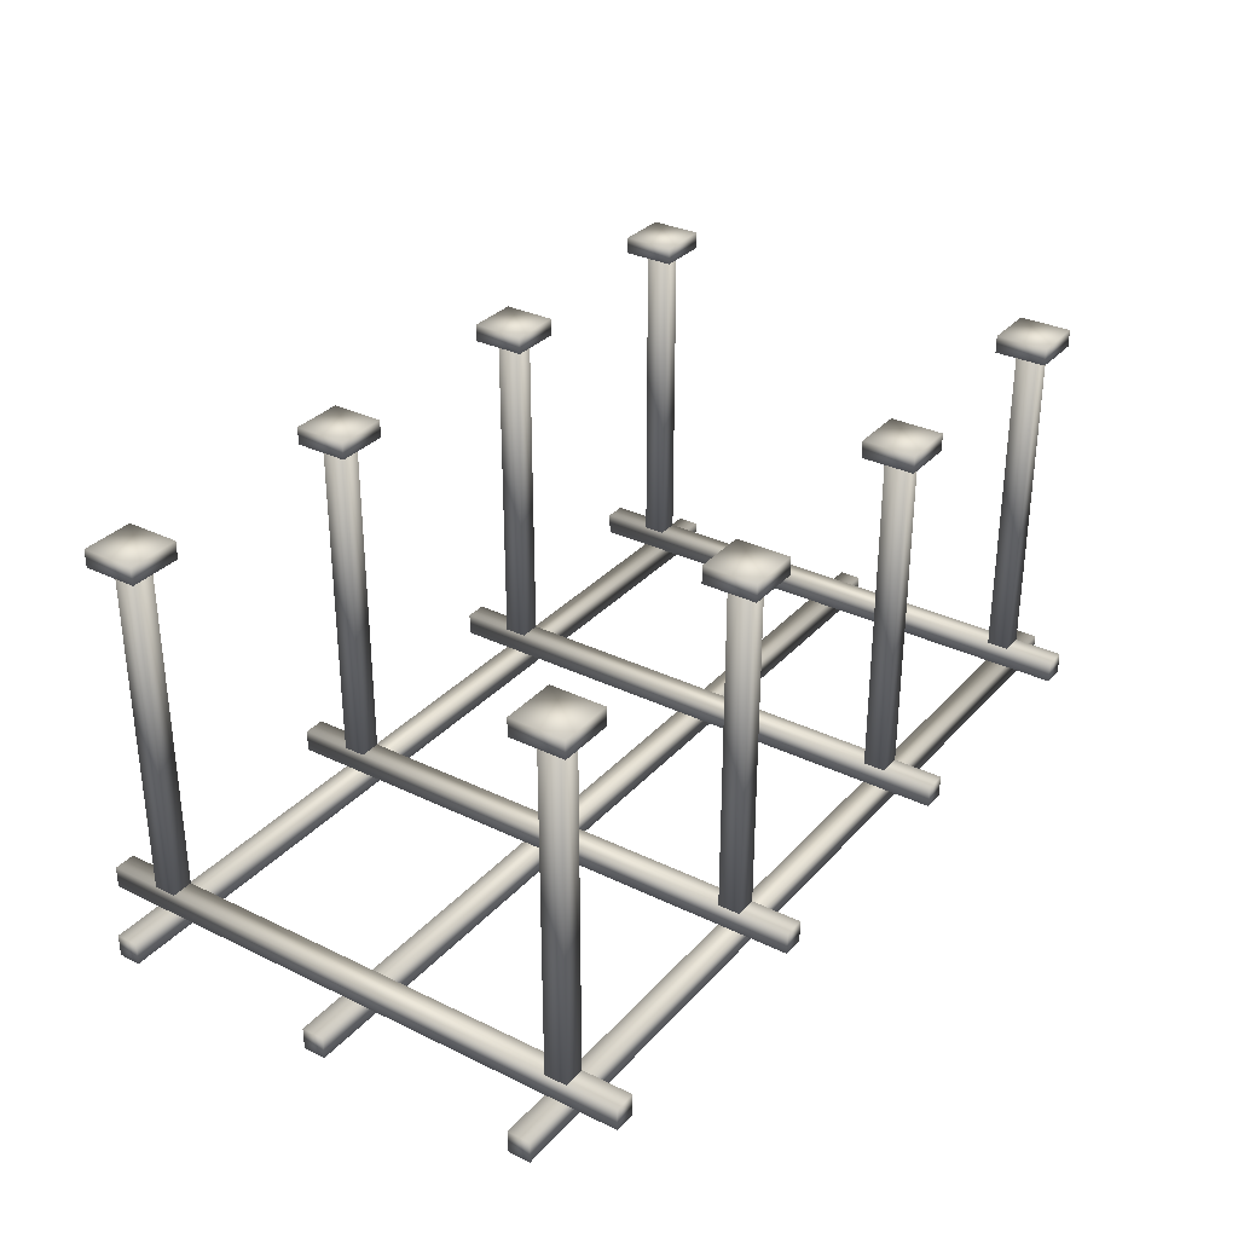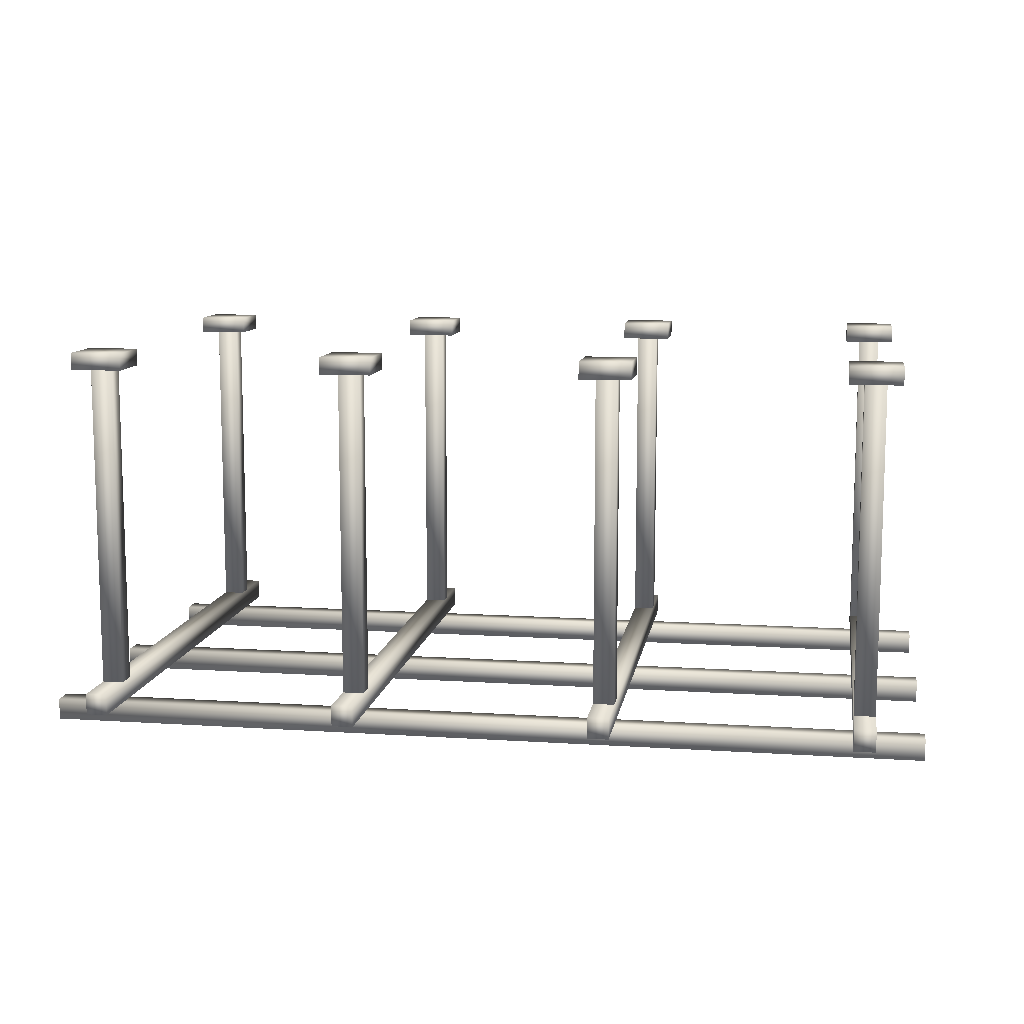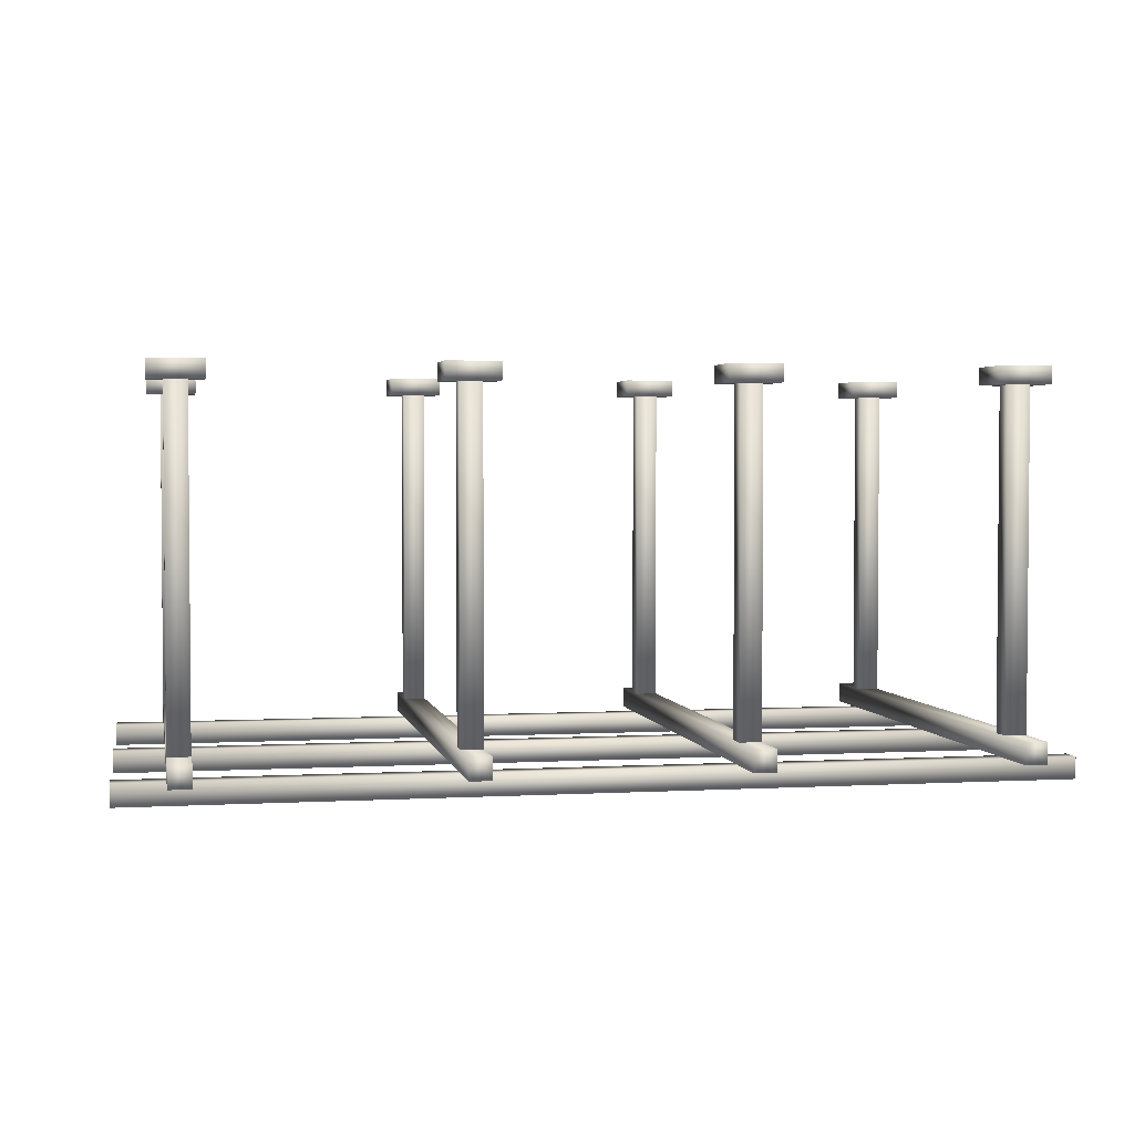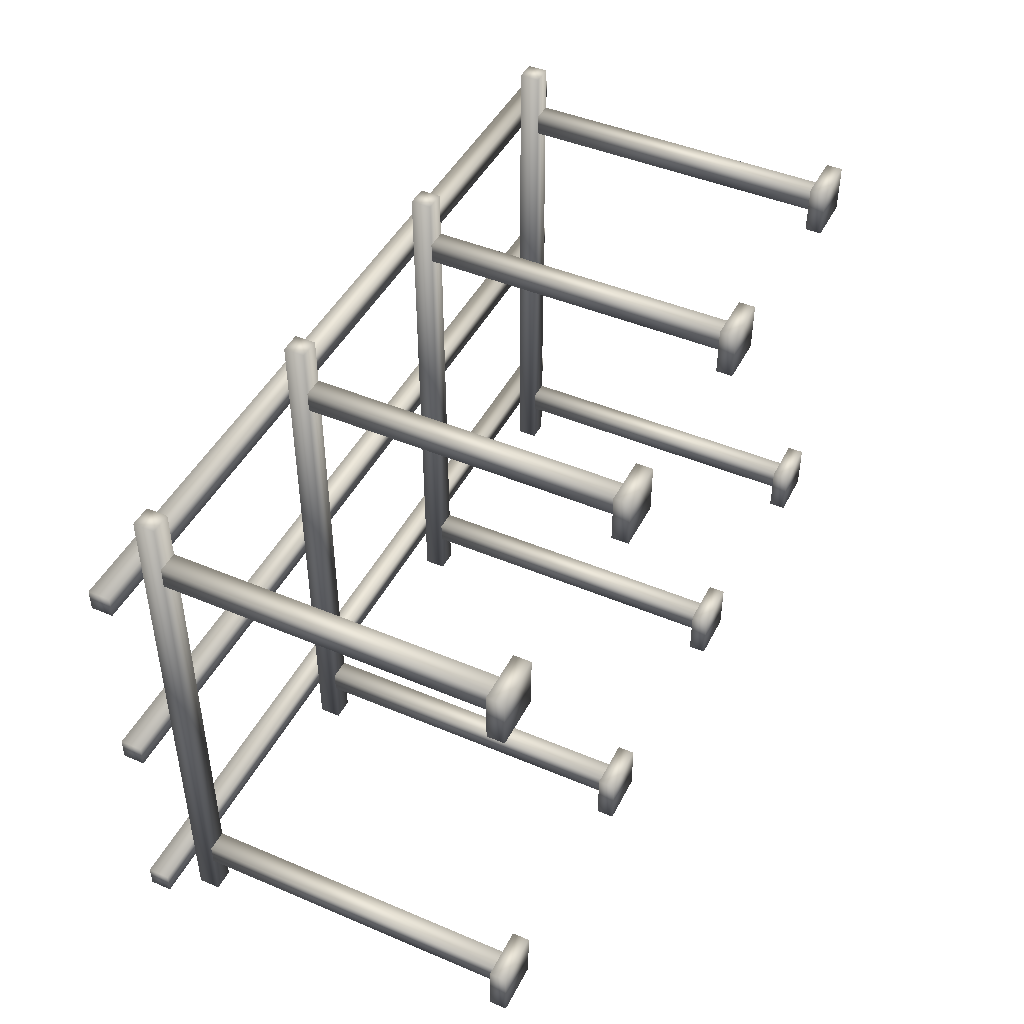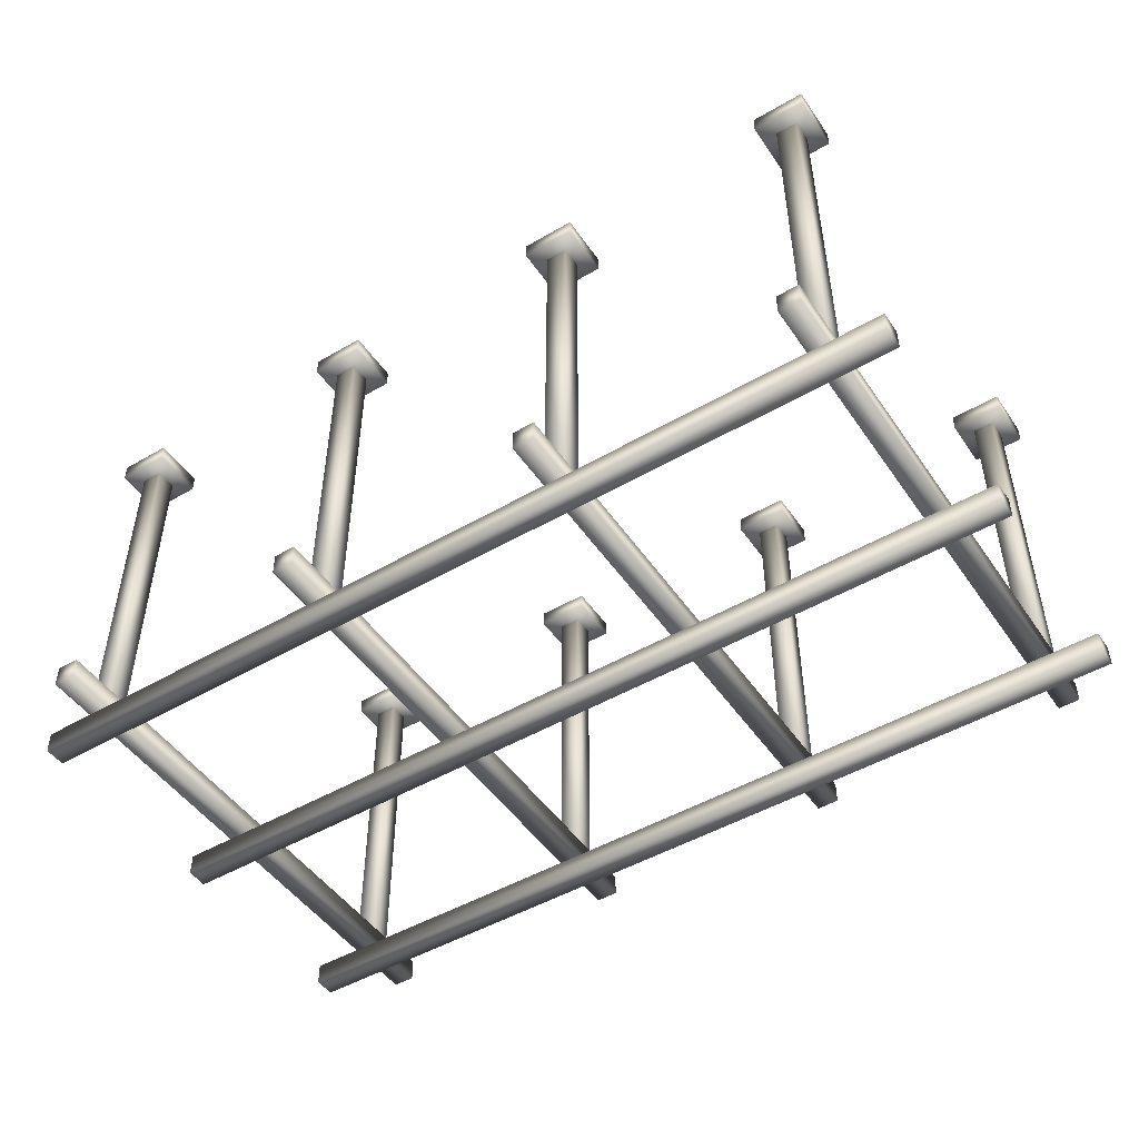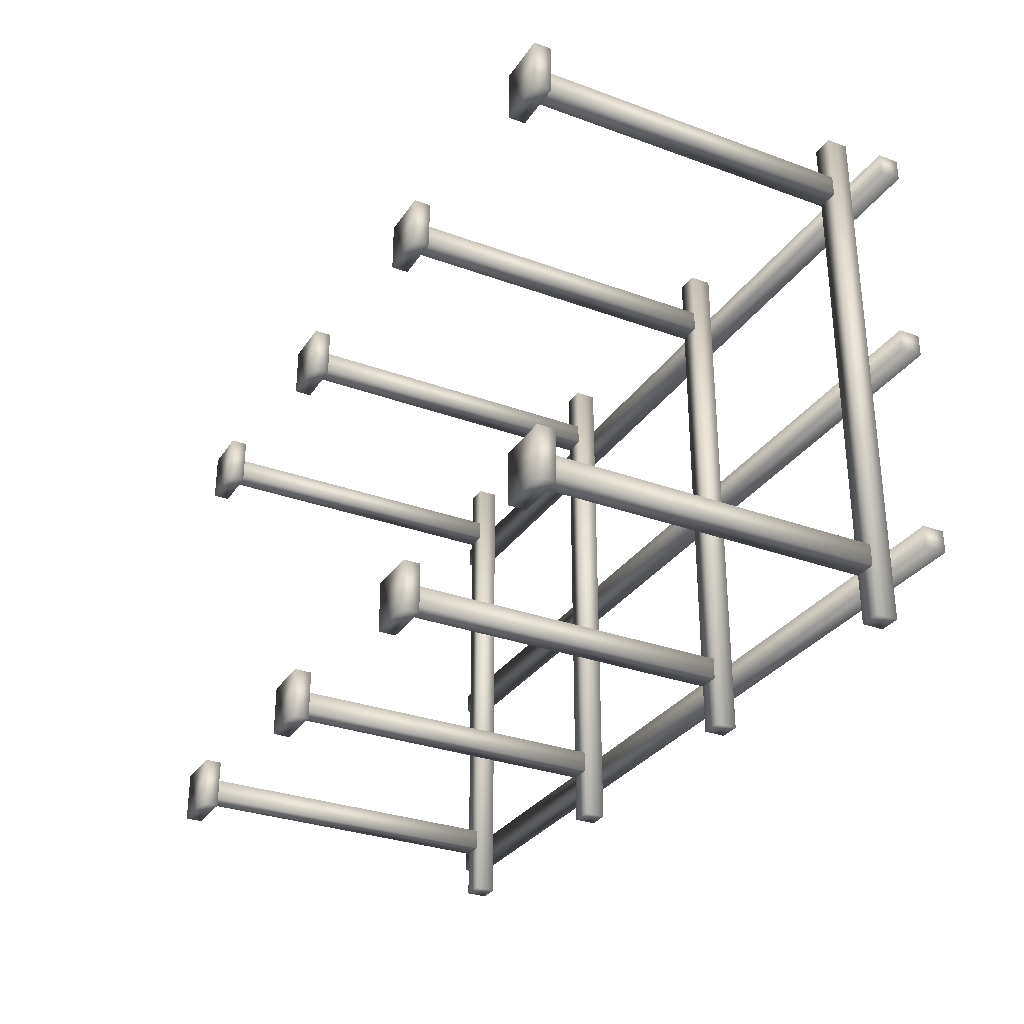
<metadata>
{"format":"obj","ext":"obj","renderer":"f3d","projection":"perspective","resolution":1024,"background":"white","views":[{"elev":31.9,"azim":-55.6,"up":"+Z"},{"elev":10.6,"azim":9.3,"up":"+Z"},{"elev":2.8,"azim":169.0,"up":"+Z"},{"elev":45.4,"azim":-64.0,"up":"+Y"},{"elev":-48.4,"azim":-147.0,"up":"+Z"},{"elev":-30.6,"azim":62.2,"up":"+Y"}]}
</metadata>
<code>
o outdoor_shadeden002.001
v -9.708 -4.814 -0.2
v -9.708 -5.064 -0.2
v -9.458 -5.064 -0.2
v -9.458 -4.814 -0.2
v -9.708 -4.814 -4.05
v -9.458 -4.814 -4.05
v -9.458 -5.064 -4.05
v -9.708 -5.064 -4.05
v -0.8189 -4.639 0
v -0.8189 -5.239 0
v -0.2189 -5.239 0
v -0.2189 -4.639 0
v -0.8189 -4.639 -0.2
v -0.2189 -4.639 -0.2
v -0.2189 -5.239 -0.2
v -0.8189 -5.239 -0.2
v -0.8189 0.3 0
v -0.8189 -0.3 0
v -0.2189 -0.3 0
v -0.2189 0.3 0
v -0.8189 0.3 -0.2
v -0.2189 0.3 -0.2
v -0.2189 -0.3 -0.2
v -0.8189 -0.3 -0.2
v -3.84 -4.639 0
v -3.84 -5.239 0
v -3.24 -5.239 0
v -3.24 -4.639 0
v -3.84 -4.639 -0.2
v -3.24 -4.639 -0.2
v -3.24 -5.239 -0.2
v -3.84 -5.239 -0.2
v -3.84 0.3 0
v -3.84 -0.3 0
v -3.24 -0.3 0
v -3.24 0.3 0
v -3.84 0.3 -0.2
v -3.24 0.3 -0.2
v -3.24 -0.3 -0.2
v -3.84 -0.3 -0.2
v -6.862 -4.639 0
v -6.862 -5.239 0
v -6.262 -5.239 0
v -6.262 -4.639 0
v -6.862 -4.639 -0.2
v -6.262 -4.639 -0.2
v -6.262 -5.239 -0.2
v -6.862 -5.239 -0.2
v -6.862 0.3 0
v -6.862 -0.3 0
v -6.262 -0.3 0
v -6.262 0.3 0
v -6.862 0.3 -0.2
v -6.262 0.3 -0.2
v -6.262 -0.3 -0.2
v -6.862 -0.3 -0.2
v -9.883 -4.639 0
v -9.883 -5.239 0
v -9.283 -5.239 0
v -9.283 -4.639 0
v -9.883 -4.639 -0.2
v -9.283 -4.639 -0.2
v -9.283 -5.239 -0.2
v -9.883 -5.239 -0.2
v -9.883 0.3 0
v -9.883 -0.3 0
v -9.283 -0.3 0
v -9.283 0.3 0
v -9.883 0.3 -0.2
v -9.283 0.3 -0.2
v -9.283 -0.3 -0.2
v -9.883 -0.3 -0.2
v 0.1776 -2.595 -4.3
v 0.1776 -2.595 -4.55
v 0.1776 -2.345 -4.55
v 0.1776 -2.345 -4.3
v -10.29 -2.595 -4.3
v -10.29 -2.345 -4.55
v -10.29 -2.595 -4.55
v -10.29 -2.345 -4.3
v 0.1776 -0.122 -4.3
v 0.1776 -0.122 -4.55
v 0.1776 0.128 -4.55
v 0.1776 0.128 -4.3
v -10.29 -0.122 -4.3
v -10.29 0.128 -4.55
v -10.29 -0.122 -4.55
v -10.29 0.128 -4.3
v 0.1776 -5.064 -4.3
v 0.1776 -5.064 -4.55
v 0.1776 -4.814 -4.55
v 0.1776 -4.814 -4.3
v -10.29 -5.064 -4.3
v -10.29 -4.814 -4.55
v -10.29 -5.064 -4.55
v -10.29 -4.814 -4.3
v -0.6439 -5.636 -4.05
v -0.3939 -5.636 -4.3
v -0.3939 -5.636 -4.05
v -0.6439 0.6965 -4.05
v -0.3939 0.6965 -4.3
v -0.6439 0.6965 -4.3
v -0.3939 0.6965 -4.05
v -0.6439 -5.636 -4.3
v -0.6439 -4.814 -0.2
v -0.6439 -5.064 -0.2
v -0.3939 -5.064 -0.2
v -0.3939 -4.814 -0.2
v -0.6439 -4.814 -4.05
v -0.3939 -4.814 -4.05
v -0.3939 -5.064 -4.05
v -0.6439 -5.064 -4.05
v -0.6439 0.125 -0.2
v -0.6439 -0.125 -0.2
v -0.3939 -0.125 -0.2
v -0.3939 0.125 -0.2
v -0.6439 0.125 -4.05
v -0.3939 0.125 -4.05
v -0.3939 -0.125 -4.05
v -0.6439 -0.125 -4.05
v -3.665 -5.636 -4.05
v -3.415 -5.636 -4.3
v -3.415 -5.636 -4.05
v -3.665 0.6965 -4.05
v -3.415 0.6965 -4.3
v -3.665 0.6965 -4.3
v -3.415 0.6965 -4.05
v -3.665 -5.636 -4.3
v -3.665 -4.814 -0.2
v -3.665 -5.064 -0.2
v -3.415 -5.064 -0.2
v -3.415 -4.814 -0.2
v -3.665 -4.814 -4.05
v -3.415 -4.814 -4.05
v -3.415 -5.064 -4.05
v -3.665 -5.064 -4.05
v -3.665 0.125 -0.2
v -3.665 -0.125 -0.2
v -3.415 -0.125 -0.2
v -3.415 0.125 -0.2
v -3.665 0.125 -4.05
v -3.415 0.125 -4.05
v -3.415 -0.125 -4.05
v -3.665 -0.125 -4.05
v -6.687 -5.636 -4.05
v -6.437 -5.636 -4.3
v -6.437 -5.636 -4.05
v -6.687 0.6965 -4.05
v -6.437 0.6965 -4.3
v -6.687 0.6965 -4.3
v -6.437 0.6965 -4.05
v -6.687 -5.636 -4.3
v -6.687 -4.814 -0.2
v -6.687 -5.064 -0.2
v -6.437 -5.064 -0.2
v -6.437 -4.814 -0.2
v -6.687 -4.814 -4.05
v -6.437 -4.814 -4.05
v -6.437 -5.064 -4.05
v -6.687 -5.064 -4.05
v -6.687 0.125 -0.2
v -6.687 -0.125 -0.2
v -6.437 -0.125 -0.2
v -6.437 0.125 -0.2
v -6.687 0.125 -4.05
v -6.437 0.125 -4.05
v -6.437 -0.125 -4.05
v -6.687 -0.125 -4.05
v -9.708 -5.636 -4.05
v -9.458 -5.636 -4.3
v -9.458 -5.636 -4.05
v -9.708 0.6965 -4.05
v -9.458 0.6965 -4.3
v -9.708 0.6965 -4.3
v -9.458 0.6965 -4.05
v -9.708 -5.636 -4.3
v -9.708 0.125 -0.2
v -9.708 -0.125 -0.2
v -9.458 -0.125 -0.2
v -9.458 0.125 -0.2
v -9.708 0.125 -4.05
v -9.458 0.125 -4.05
v -9.458 -0.125 -4.05
v -9.708 -0.125 -4.05
f 2 4 1
f 6 8 5
f 10 12 9
f 14 16 13
f 18 20 17
f 22 24 21
f 26 28 25
f 30 32 29
f 34 36 33
f 38 40 37
f 42 44 41
f 46 48 45
f 50 52 49
f 54 56 53
f 58 60 57
f 62 64 61
f 66 68 65
f 70 72 69
f 74 76 73
f 77 78 79
f 82 84 81
f 85 86 87
f 90 92 89
f 93 94 95
f 97 98 99
f 100 101 102
f 106 108 105
f 110 112 109
f 114 116 113
f 118 120 117
f 121 122 123
f 124 125 126
f 130 132 129
f 134 136 133
f 138 140 137
f 142 144 141
f 145 146 147
f 148 149 150
f 154 156 153
f 158 160 157
f 162 164 161
f 166 168 165
f 169 170 171
f 172 173 174
f 178 180 177
f 182 184 181
f 77 80 78
f 85 88 86
f 93 96 94
f 97 104 98
f 100 103 101
f 121 128 122
f 124 127 125
f 145 152 146
f 148 151 149
f 169 176 170
f 172 175 173
f 2 3 4
f 6 7 8
f 10 11 12
f 14 15 16
f 18 19 20
f 22 23 24
f 26 27 28
f 30 31 32
f 34 35 36
f 38 39 40
f 42 43 44
f 46 47 48
f 50 51 52
f 54 55 56
f 58 59 60
f 62 63 64
f 66 67 68
f 70 71 72
f 74 75 76
f 82 83 84
f 90 91 92
f 106 107 108
f 110 111 112
f 114 115 116
f 118 119 120
f 130 131 132
f 134 135 136
f 138 139 140
f 142 143 144
f 154 155 156
f 158 159 160
f 162 163 164
f 166 167 168
f 178 179 180
f 182 183 184
f 4 5 1
f 2 7 3
f 12 13 9
f 10 15 11
f 20 21 17
f 18 23 19
f 28 29 25
f 26 31 27
f 36 37 33
f 34 39 35
f 44 45 41
f 42 47 43
f 52 53 49
f 50 55 51
f 60 61 57
f 58 63 59
f 68 69 65
f 66 71 67
f 76 77 73
f 74 78 75
f 81 88 85
f 82 86 83
f 92 93 89
f 90 94 91
f 97 103 100
f 98 102 101
f 108 109 105
f 106 111 107
f 116 117 113
f 114 119 115
f 121 127 124
f 122 126 125
f 132 133 129
f 130 135 131
f 140 141 137
f 138 143 139
f 145 151 148
f 146 150 149
f 156 157 153
f 154 159 155
f 164 165 161
f 162 167 163
f 169 175 172
f 170 174 173
f 180 181 177
f 178 183 179
f 97 99 103
f 98 104 102
f 121 123 127
f 122 128 126
f 145 147 151
f 146 152 150
f 169 171 175
f 170 176 174
f 4 6 5
f 2 8 7
f 12 14 13
f 10 16 15
f 20 22 21
f 18 24 23
f 28 30 29
f 26 32 31
f 36 38 37
f 34 40 39
f 44 46 45
f 42 48 47
f 52 54 53
f 50 56 55
f 60 62 61
f 58 64 63
f 68 70 69
f 66 72 71
f 76 80 77
f 74 79 78
f 81 84 88
f 82 87 86
f 92 96 93
f 90 95 94
f 108 110 109
f 106 112 111
f 116 118 117
f 114 120 119
f 132 134 133
f 130 136 135
f 140 142 141
f 138 144 143
f 156 158 157
f 154 160 159
f 164 166 165
f 162 168 167
f 180 182 181
f 178 184 183
f 3 6 4
f 1 8 2
f 11 14 12
f 9 16 10
f 19 22 20
f 17 24 18
f 27 30 28
f 25 32 26
f 35 38 36
f 33 40 34
f 43 46 44
f 41 48 42
f 51 54 52
f 49 56 50
f 59 62 60
f 57 64 58
f 67 70 68
f 65 72 66
f 75 80 76
f 73 79 74
f 83 88 84
f 81 87 82
f 91 96 92
f 89 95 90
f 99 101 103
f 104 100 102
f 107 110 108
f 105 112 106
f 115 118 116
f 113 120 114
f 123 125 127
f 128 124 126
f 131 134 132
f 129 136 130
f 139 142 140
f 137 144 138
f 147 149 151
f 152 148 150
f 155 158 156
f 153 160 154
f 163 166 164
f 161 168 162
f 171 173 175
f 176 172 174
f 179 182 180
f 177 184 178
f 99 98 101
f 104 97 100
f 123 122 125
f 128 121 124
f 147 146 149
f 152 145 148
f 171 170 173
f 176 169 172
f 3 7 6
f 1 5 8
f 11 15 14
f 9 13 16
f 19 23 22
f 17 21 24
f 27 31 30
f 25 29 32
f 35 39 38
f 33 37 40
f 43 47 46
f 41 45 48
f 51 55 54
f 49 53 56
f 59 63 62
f 57 61 64
f 67 71 70
f 65 69 72
f 75 78 80
f 73 77 79
f 83 86 88
f 81 85 87
f 91 94 96
f 89 93 95
f 107 111 110
f 105 109 112
f 115 119 118
f 113 117 120
f 131 135 134
f 129 133 136
f 139 143 142
f 137 141 144
f 155 159 158
f 153 157 160
f 163 167 166
f 161 165 168
f 179 183 182
f 177 181 184

</code>
